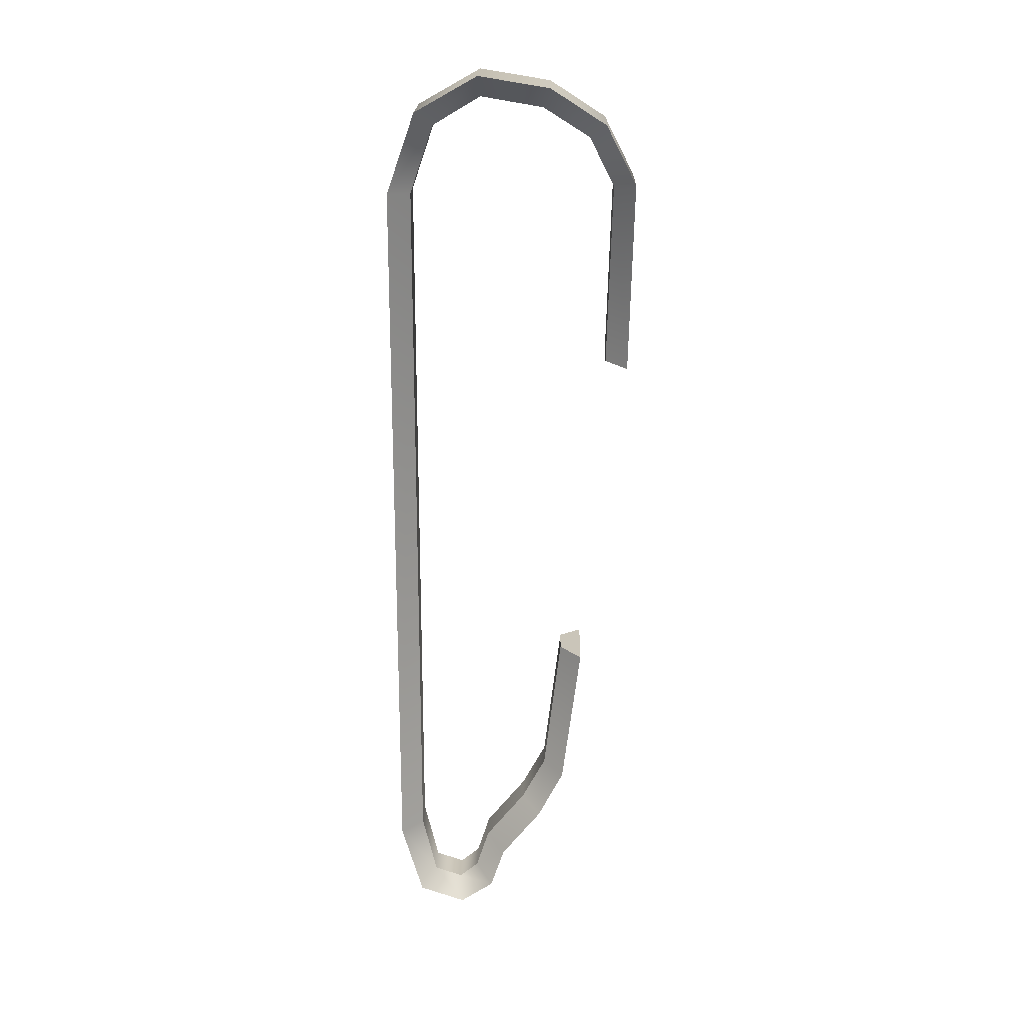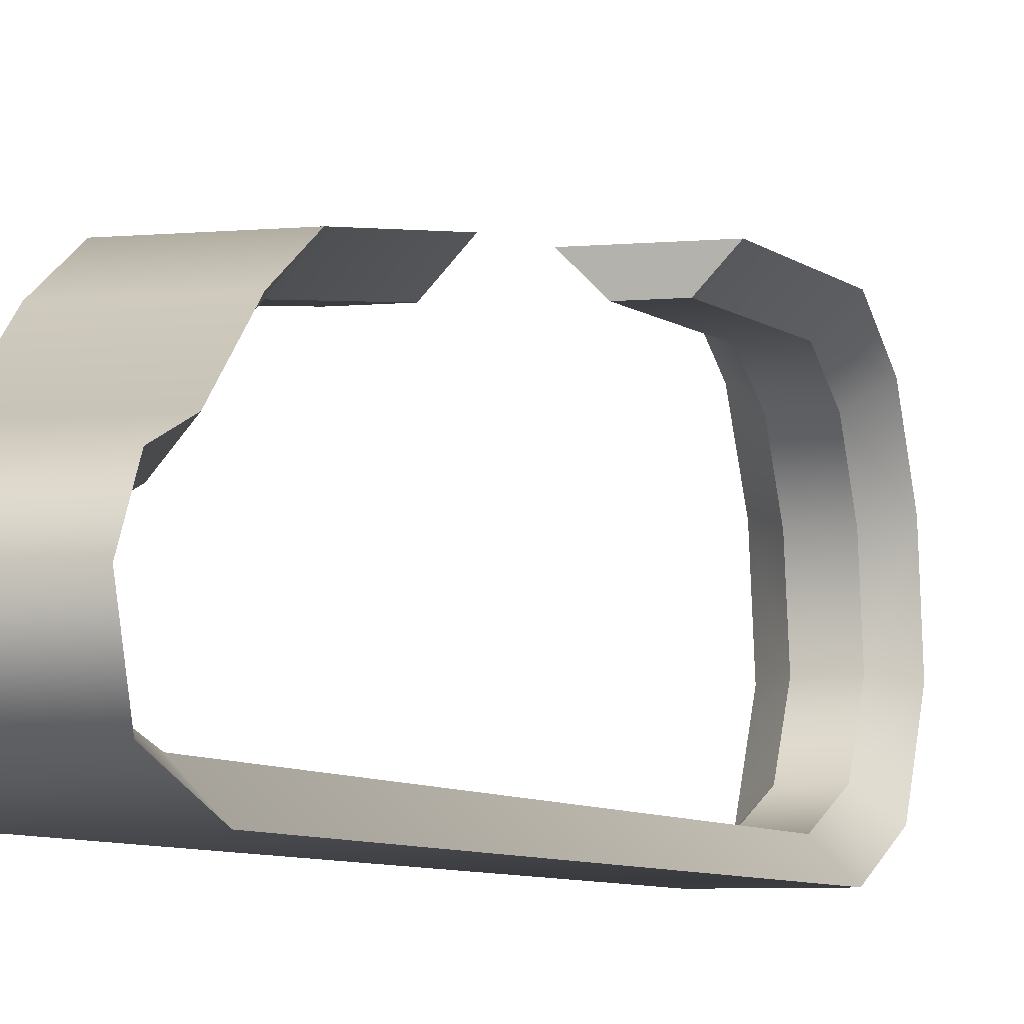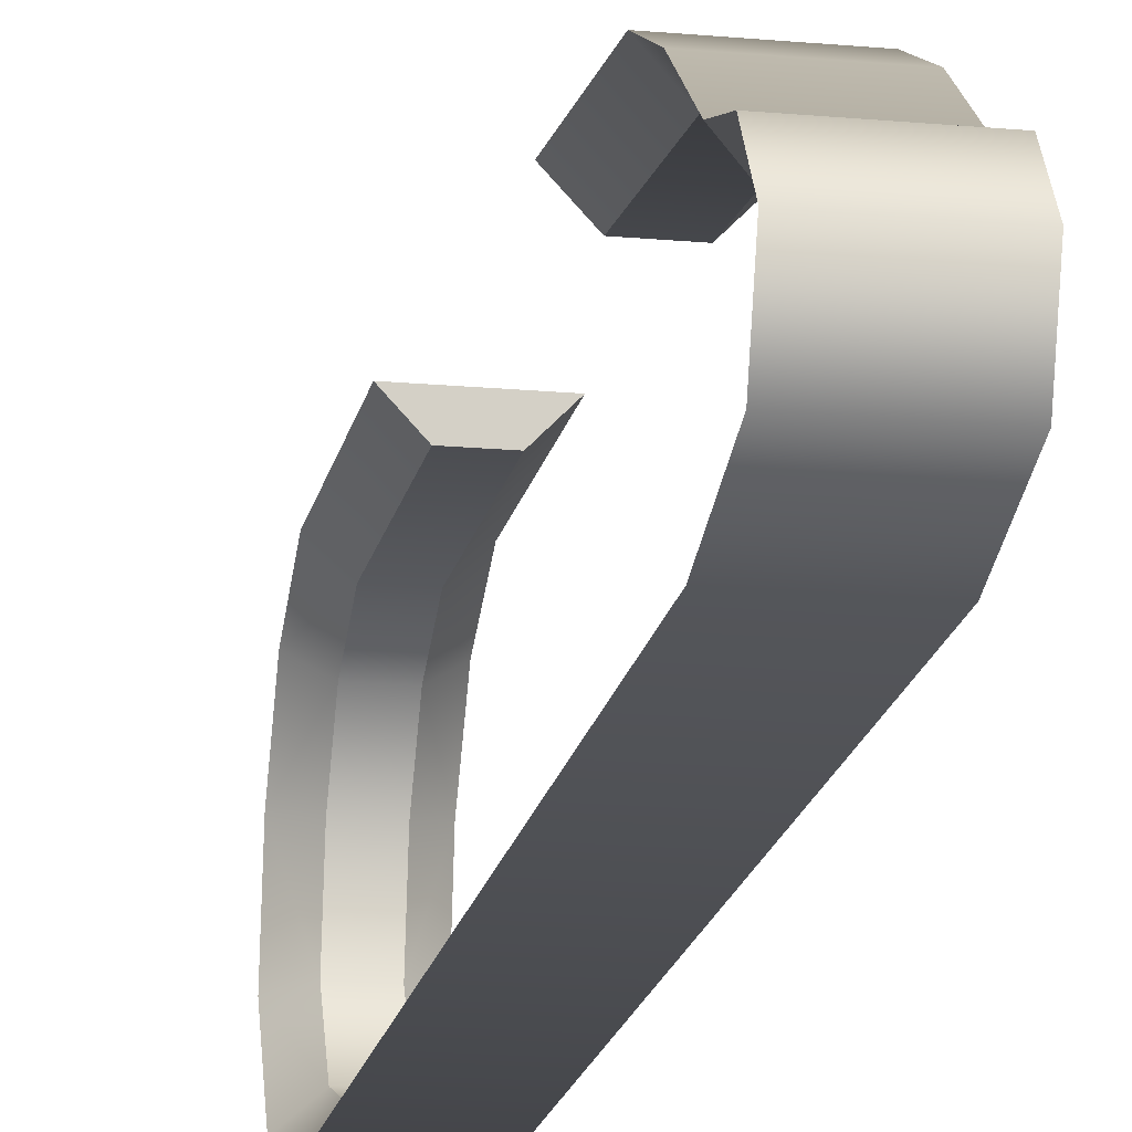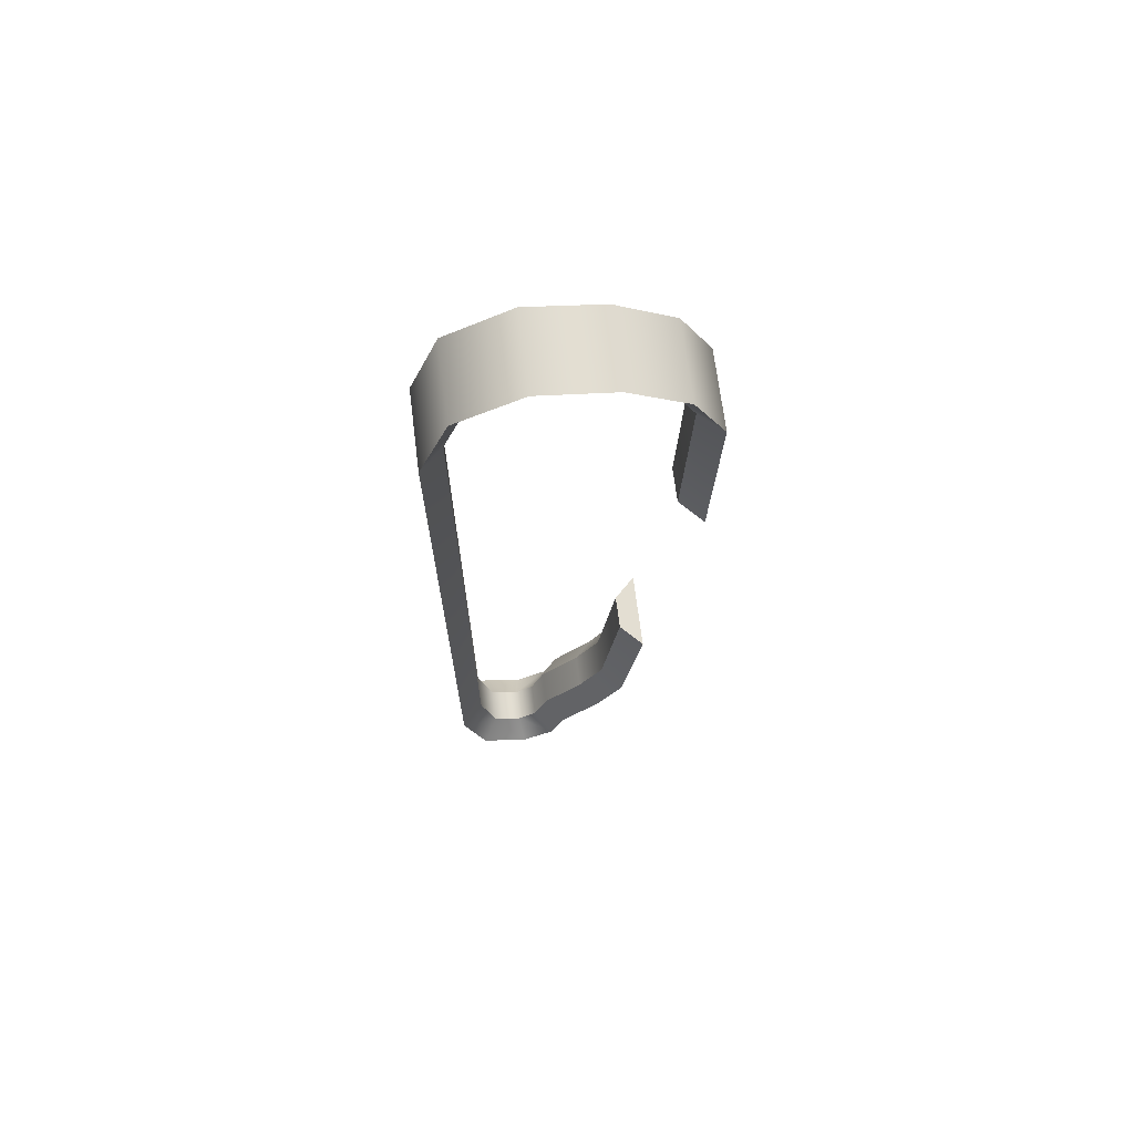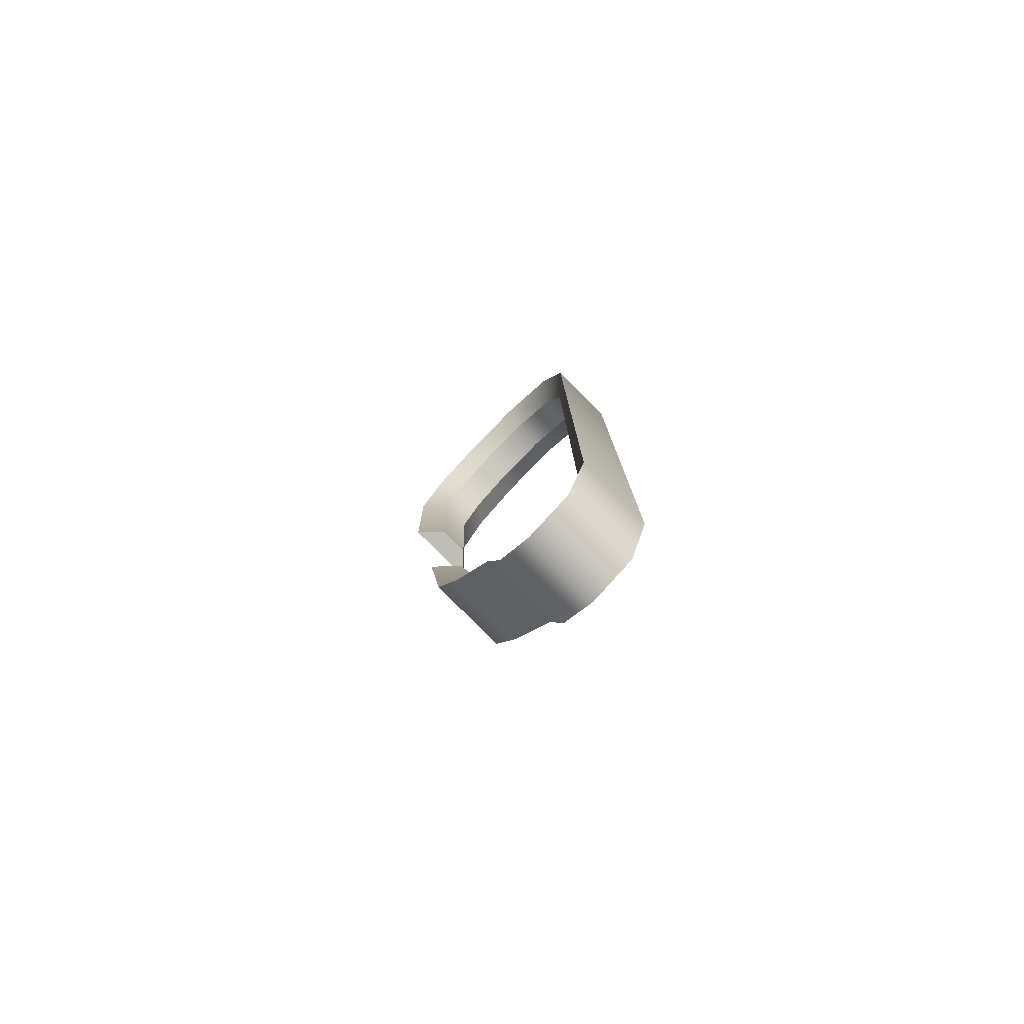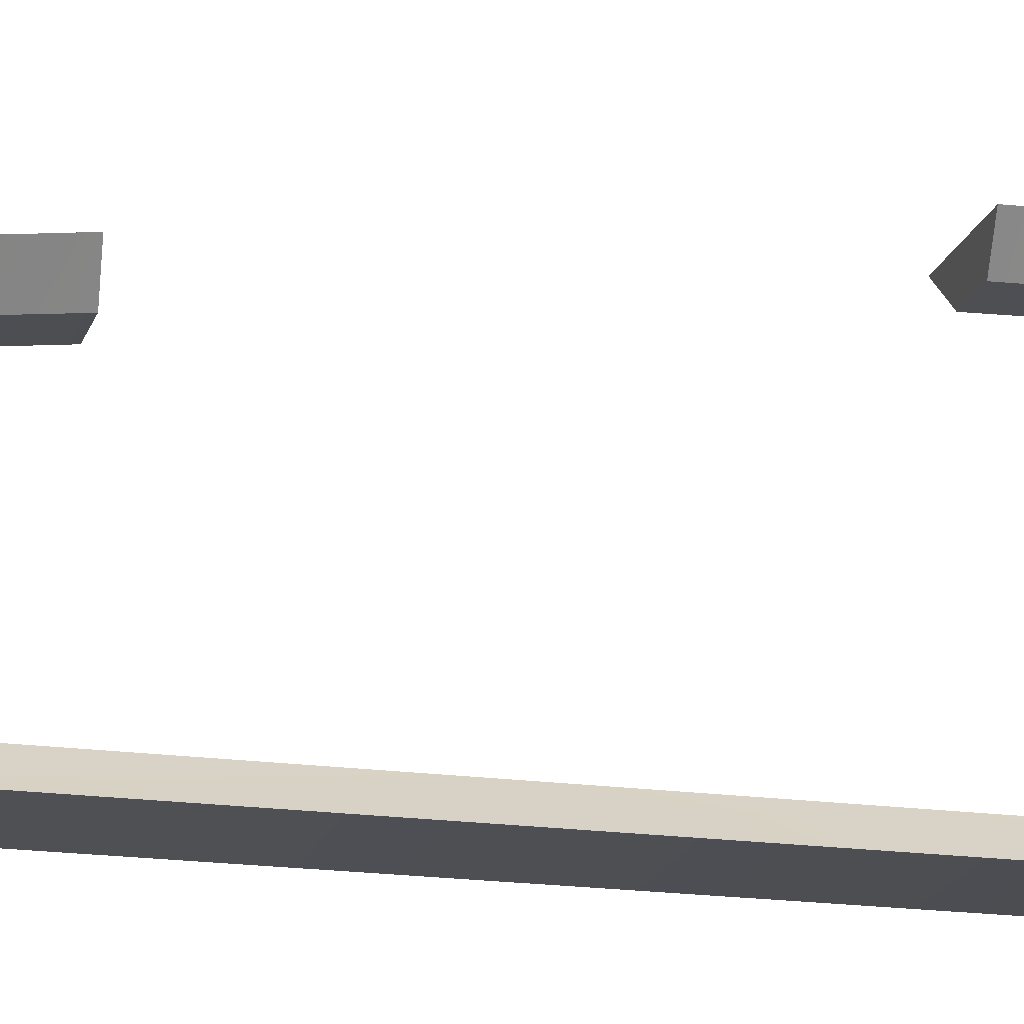
<metadata>
{"format":"obj","ext":"obj","renderer":"f3d","projection":"perspective","resolution":1024,"background":"white","views":[{"elev":19.9,"azim":-88.8,"up":"+Y"},{"elev":-5.4,"azim":17.8,"up":"+Z"},{"elev":-17.6,"azim":-10.3,"up":"+Z"},{"elev":69.1,"azim":-97.2,"up":"+Y"},{"elev":-79.3,"azim":134.7,"up":"+Y"},{"elev":-18.3,"azim":75.0,"up":"+Z"}]}
</metadata>
<code>
v -0.5048 1.777 1.001
v -0.5048 1.94 0.7443
v -0.8512 1.94 0.7443
v -0.8512 1.777 1.001
v -0.5048 1.509 1.139
v -0.8512 1.509 1.139
v -0.8512 1.993 0.4173
v -0.5048 1.993 0.4173
v -0.8512 1.831 0.128
v -0.5048 1.831 0.128
v -0.8512 1.464 -0.001351
v -0.5048 1.464 -0.001351
v -0.8512 -1.861 -0.001352
v -0.5048 -1.861 -0.001352
v -0.8512 -2.201 0.09762
v -0.5048 -2.201 0.09762
v -0.8512 -2.275 0.3095
v -0.5048 -2.275 0.3095
v -0.5065 -2.171 0.4635
v -0.8529 -2.171 0.4635
v -0.8512 -1.98 0.5278
v -0.5048 -1.98 0.5278
v -0.8512 -1.749 0.7128
v -0.5048 -1.749 0.7128
v -0.8512 -0.8528 0.9165
v -0.8512 -1.521 0.8309
v -0.5048 -1.521 0.8309
v -0.5048 -0.8528 0.9165
v -0.8512 0.6443 1.117
v -0.5048 0.6443 1.117
v -0.6028 1.711 0.928
v -0.7533 1.711 0.928
v -0.7533 1.845 0.7137
v -0.6028 1.845 0.7137
v -0.6028 1.488 1.041
v -0.7533 1.488 1.041
v -0.7533 1.894 0.4275
v -0.6028 1.894 0.4275
v -0.7533 1.764 0.2066
v -0.6028 1.764 0.2066
v -0.7533 1.453 0.09952
v -0.6028 1.453 0.09952
v -0.7533 -1.854 0.09976
v -0.6028 -1.854 0.09976
v -0.7533 -2.138 0.1678
v -0.6028 -2.138 0.1678
v -0.6028 -2.182 0.2974
v -0.7533 -2.182 0.2974
v -0.6045 -2.11 0.3847
v -0.755 -2.11 0.3847
v -0.7533 -1.926 0.4441
v -0.6028 -1.926 0.4441
v -0.7533 -1.491 0.7383
v -0.6028 -1.491 0.7383
v -0.6028 -1.697 0.6278
v -0.7533 -1.697 0.6278
v -0.7533 -0.8402 0.8173
v -0.6028 -0.8402 0.8173
v -0.6028 0.6578 1.018
v -0.7533 0.6578 1.018
v -0.7533 1.711 0.928
v -0.8512 1.777 1.001
v -0.8512 1.94 0.7443
v -0.7533 1.845 0.7137
v -0.5048 1.94 0.7443
v -0.5048 1.777 1.001
v -0.6028 1.711 0.928
v -0.6028 1.845 0.7137
v -0.7533 1.488 1.041
v -0.8512 1.509 1.139
v -0.5048 1.777 1.001
v -0.5048 1.509 1.139
v -0.6028 1.488 1.041
v -0.6028 1.711 0.928
v -0.6028 1.894 0.4275
v -0.5048 1.993 0.4173
v -0.8512 1.993 0.4173
v -0.7533 1.894 0.4275
v -0.6028 1.764 0.2066
v -0.5048 1.831 0.128
v -0.8512 1.831 0.128
v -0.7533 1.764 0.2066
v -0.5048 1.464 -0.001351
v -0.5048 1.831 0.128
v -0.6028 1.764 0.2066
v -0.6028 1.453 0.09952
v -0.8512 1.464 -0.001351
v -0.7533 1.453 0.09952
v -0.5048 -1.861 -0.001352
v -0.6028 -1.854 0.09976
v -0.8512 -1.861 -0.001352
v -0.7533 -1.854 0.09976
v -0.6028 -2.138 0.1678
v -0.5048 -2.201 0.09762
v -0.8512 -2.201 0.09762
v -0.7533 -2.138 0.1678
v -0.5048 -2.275 0.3095
v -0.5048 -2.201 0.09762
v -0.6028 -2.138 0.1678
v -0.6028 -2.182 0.2974
v -0.8512 -2.275 0.3095
v -0.7533 -2.182 0.2974
v -0.5065 -2.171 0.4635
v -0.6045 -2.11 0.3847
v -0.8529 -2.171 0.4635
v -0.755 -2.11 0.3847
v -0.5048 -1.98 0.5278
v -0.6028 -1.926 0.4441
v -0.8512 -1.98 0.5278
v -0.7533 -1.926 0.4441
v -0.6028 -1.491 0.7383
v -0.5048 -1.521 0.8309
v -0.5048 -1.749 0.7128
v -0.6028 -1.697 0.6278
v -0.8512 -1.749 0.7128
v -0.7533 -1.697 0.6278
v -0.5048 -0.8528 0.9165
v -0.6028 -0.8402 0.8173
v -0.7533 -1.491 0.7383
v -0.8512 -1.521 0.8309
v -0.8512 -0.8528 0.9165
v -0.7533 -0.8402 0.8173
v -0.7533 0.6578 1.018
v -0.8512 0.6443 1.117
v -0.5048 0.6443 1.117
v -0.6028 0.6578 1.018
v -0.8512 -0.8528 0.9165
v -0.5048 -0.8528 0.9165
v -0.6028 -0.8402 0.8173
v -0.7533 -0.8402 0.8173
v -0.5048 0.6443 1.117
v -0.8512 0.6443 1.117
v -0.7533 0.6578 1.018
v -0.6028 0.6578 1.018
g group_116_140627908066656
f 1 2 3
f 3 4 1
f 5 1 4
f 4 6 5
f 7 3 2
f 2 8 7
f 9 7 8
f 8 10 9
f 11 9 10
f 10 12 11
f 13 11 12
f 12 14 13
f 15 13 14
f 14 16 15
f 17 15 16
f 16 18 17
f 17 18 19
f 19 20 17
f 21 20 19
f 19 22 21
f 23 21 22
f 22 24 23
f 25 26 27
f 27 28 25
f 6 29 30
f 30 5 6
f 31 32 33
f 33 34 31
f 35 36 32
f 32 31 35
f 37 38 34
f 34 33 37
f 39 40 38
f 38 37 39
f 41 42 40
f 40 39 41
f 43 44 42
f 42 41 43
f 45 46 44
f 44 43 45
f 47 46 45
f 45 48 47
f 49 47 48
f 48 50 49
f 51 52 49
f 49 50 51
f 53 54 55
f 55 56 53
f 57 58 54
f 54 53 57
f 59 60 36
f 36 35 59
f 61 62 63
f 63 64 61
f 65 66 67
f 67 68 65
f 69 70 62
f 62 61 69
f 71 72 73
f 73 74 71
f 75 76 65
f 65 68 75
f 63 77 78
f 78 64 63
f 79 80 76
f 76 75 79
f 77 81 82
f 82 78 77
f 83 84 85
f 85 86 83
f 82 81 87
f 87 88 82
f 89 83 86
f 86 90 89
f 88 87 91
f 91 92 88
f 93 94 89
f 89 90 93
f 91 95 96
f 96 92 91
f 97 98 99
f 99 100 97
f 101 102 96
f 96 95 101
f 103 97 100
f 100 104 103
f 102 101 105
f 105 106 102
f 107 103 104
f 104 108 107
f 106 105 109
f 109 110 106
f 111 112 113
f 113 114 111
f 109 115 116
f 116 110 109
f 117 112 111
f 111 118 117
f 119 120 121
f 121 122 119
f 69 123 124
f 124 70 69
f 73 72 125
f 125 126 73
f 23 24 27
f 27 26 23
f 56 55 52
f 52 51 56
f 114 113 107
f 107 108 114
f 115 120 119
f 119 116 115
f 127 128 129
f 129 130 127
f 131 132 133
f 133 134 131

</code>
